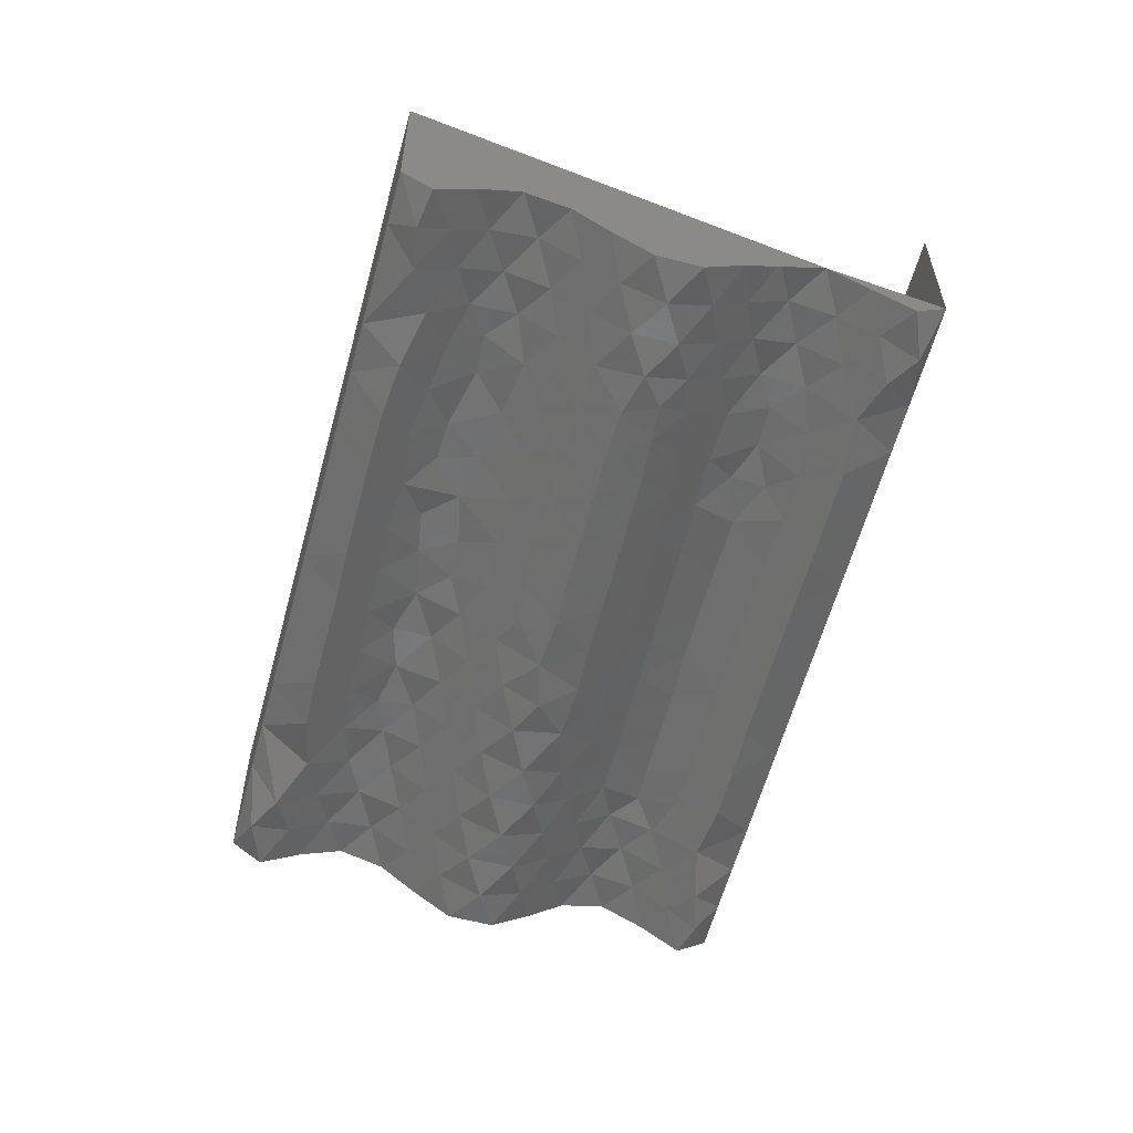
<metadata>
{"format":"stl","ext":"stl","renderer":"f3d","projection":"perspective","resolution":1024,"background":"white","views":[{"elev":-59.4,"azim":-165.1,"up":"+Z"}]}
</metadata>
<code>
# stl→obj: 430 verts, 856 faces
v -1083 875.8 150
v -1108 919.1 213.4
v -1136 968 150
v -1108 919.1 86.6
v -533.3 -76.34 150
v -510.5 -115.8 83.77
v -480.2 -168.3 150
v -510.5 -115.8 216.2
v -1008 745.9 213.4
v -1033 789.2 300
v -1058 832.5 213.4
v -858 486.1 213.4
v -883 529.4 300
v -908 572.7 213.4
v -983 702.6 300
v -708 226.3 213.4
v -733 269.6 300
v -758 312.9 213.4
v -858 486.1 86.6
v -908 572.7 86.6
v -883 529.4 0
v -1083 875.8 300
v -1133 962.4 300
v -683 183 300
v -958 659.3 213.4
v -933 616 300
v -833 442.8 300
v -608 53.11 213.4
v -633 96.41 300
v -658 139.7 213.4
v -833 442.8 0
v -583 9.808 300
v -958 659.3 86.6
v -983 702.6 0
v -933 616 0
v -758 312.9 86.6
v -783 356.2 0
v -733 269.6 0
v -1133 962.4 0
v -1083 875.8 0
v -558.7 -32.22 216
v -533 -76.79 300
v -783 356.2 300
v -808 399.5 213.4
v -433 -250 100
v -433 -250 200
v -708 226.3 86.6
v -1008 745.9 86.6
v -808 399.5 86.6
v -1058 832.5 86.6
v -1033 789.2 0
v -558.7 -32.22 84.01
v -583 9.808 0
v -533 -76.79 0
v -658 139.7 86.6
v -633 96.41 0
v -608 53.11 86.6
v -683 183 0
v -483 -163.4 0
v -483 -163.4 300
v -1183 1049 200
v -1183 1049 100
v -469.6 -186.6 226.8
v -433 -250 300
v -469.6 -186.6 73.21
v -433 -250 0
v -1147 986.1 72.7
v -1183 1049 0
v -1147 986.1 227.3
v -1183 1049 300
v -983 702.6 150
v -1033 789.2 150
v -883 529.4 150
v -833 442.8 150
v -733 269.6 150
v -783 356.2 150
v -633 96.41 150
v -583 9.808 150
v -683 183 150
v -933 616 150
v -907.7 941.9 35.9
v -982.9 884.4 -25.09
v -983.6 982.4 9.254
v -421.3 1124 27.6
v -330.1 1122 49.13
v -353.6 1036 36.4
v -431.6 1038 -13.34
v -648.7 585.4 49.95
v -714.7 692 49.47
v -606.1 670.2 22.39
v -240.8 1126 13.31
v -249.9 1036 41.69
v -322.5 1460 -49.07
v -369.1 1519 -44.52
v -317 1549 0
v -752 605.1 17.11
v -429.7 -169.3 -50.4
v -380.9 -219.9 -44.52
v -891.1 856.5 20.34
v -702.6 849.1 18.16
v -620 828.2 -32.38
v -654.8 763.4 19.25
v -390.9 37.82 33.68
v -392.4 -45.57 7.933
v -476.5 3.718 -26.3
v -285.6 1287 -15.81
v -167 1289 0
v -213.7 1207 -31.45
v 221.7 408.4 -15.92
v 188.7 511 -31.93
v 283 509.8 0
v 0.2394 544.7 49.51
v 51.56 617.6 14.01
v 96.16 532.9 16.41
v -1051 949.9 -42.18
v -449.7 -93.57 -42.6
v -267 1462 0
v 135.8 449.3 21.06
v -298.9 1201 21.49
v -209.6 430.8 -93.03
v -203.5 337.9 -99.65
v -295.4 391.2 -79.77
v -268.7 290 -60.96
v -731.6 787.7 48.1
v -454.9 96.88 19.08
v -81.71 872.1 6.103
v -41.01 783.5 12.18
v -119.3 788.6 45.34
v -703.1 518.5 16.47
v 69.35 404.2 50.44
v 154.4 361.6 36.16
v 80.29 319.2 44.68
v 141.8 600.5 -34.63
v 90.39 689.7 -34.69
v 59.01 477.3 45.73
v -181 1047 5.074
v -140.4 948.4 14.56
v -212.1 974.7 40.86
v -598.6 338.7 16.87
v -653.3 431.3 16.18
v -553.9 420.8 49.93
v -581.5 1045 -97.73
v -554.9 1131 -63.16
v -502.4 1047 -60.49
v -790.1 528.4 -32.65
v -738.5 439.7 -32.42
v -221.8 610.3 -40.65
v -214.3 522.2 -69.84
v -298.8 564.5 -96.51
v -661.9 902.9 -33.31
v -693.6 987.4 -45.67
v -755.4 931.8 21.37
v -147.9 865.9 40.4
v -294.2 1385 -43.45
v -361.1 1346 9.614
v -370.4 1428 -13.94
v 302.5 351.7 -43.45
v 307.5 263.4 -17.21
v 234.8 313.6 9.613
v -686.6 350.5 -32.21
v -380.2 -129.2 -14.21
v -314.2 -181.4 7.766
v -1057 1035 -17.22
v -1131 1079 -44.52
v -1064 1118 7.766
v -435.8 1480 7.766
v 380.9 219.9 -44.52
v 314.2 181.4 7.766
v -319.3 -93.12 31.93
v -990.3 1069 31.93
v 240.3 230 31.93
v -430.7 1392 31.93
v 366.5 313.8 -49.42
v 433 250 0
v -602.2 505.4 49.97
v -1116 985.6 -49.51
v -482.3 1106 -21.71
v 183 683 0
v -339.6 319.6 -22.61
v -160.8 645.8 17.91
v -86.55 694.3 49.56
v -87.48 597.1 42.02
v 40.68 775.7 -34.64
v 133 769.6 0
v -53.76 948 -37.44
v -103.5 1035 -37.8
v -16.99 1029 0
v -232.5 706.4 -7.558
v -155 1124 -37.51
v -66.99 1116 0
v -795.7 842.4 50.07
v 5.918 700 12.92
v -636 263.9 -31.85
v -283 651.5 -66.18
v -939.2 784.5 -33.37
v -890.1 699.8 -33.26
v -540.2 93.37 -33.37
v -589 178.3 -33.26
v 33.01 942.8 0
v -5.686 862.5 -36.72
v 83.01 856.2 0
v -841.2 615.6 -33.07
v -325.2 173.8 25.86
v -258.2 205.5 -34.04
v -251.7 120.6 -2.701
v -856.8 774.5 13.17
v -504.2 170.8 15.46
v 33.98 108.8 -63.85
v 24.77 193.6 -36.3
v 93.71 143.6 -6.651
v -844.6 1155 -6.032
v -784.8 1190 -63.38
v -775.9 1107 -35.94
v -117 1203 0
v -578.2 1309 -6.02
v -570.3 1225 -36.2
v -638.4 1275 -63.4
v -536.3 811.1 -80.6
v -571.5 741.7 -31.31
v -358.5 1262 33.23
v 233 596.4 0
v 104.3 60.22 -34.43
v -286.2 952.3 44.34
v -836.4 1070 22.21
v -913.4 1115 46.22
v -509.2 1349 46.22
v -507.8 1259 22.41
v -382.6 404.5 -27.07
v -375 957.1 -5.975
v -403.7 885.4 -56.8
v -450.6 967.2 -56.6
v -325.7 874.9 -4.603
v 383 336.6 0
v -808.7 691.5 13.27
v -551.7 255 16.06
v -489.9 728.4 -79.88
v -371 249.6 27.06
v -460.6 250.7 49.37
v -415.4 331.3 25.45
v -354.3 645.9 -98.32
v -395.8 561.7 -78.75
v -620.5 971.8 -84.8
v -536.3 972.5 -96.99
v -581.6 894.2 -81.94
v -416.7 175 49.39
v -489.8 891.2 -97.1
v -442.9 645.3 -79.38
v -523.9 654.8 -29.41
v -443.4 808.9 -97.34
v -352.4 478.7 -76.33
v -130.5 381.8 -68.17
v -140.9 470.4 -40.52
v -500.8 1177 -5.24
v -47.24 243 -66.22
v 14.28 279.5 -7.377
v -357 802.9 -57.49
v 86.47 230.2 22.54
v -242.1 -139.8 48.29
v -992.1 1159 48.29
v -69.82 418.3 -10.3
v -765 1020 -6.861
v -396.4 726.4 -97.48
v -508.4 334.2 49.42
v -476.9 571.5 -28.63
v -121.3 198.5 -99.78
v -123.3 290.7 -91.1
v -57.63 330.8 -38.61
v 242.1 139.8 48.29
v -507.9 1439 48.29
v -279 792.4 -5.334
v -193.2 153.8 -58.86
v -198.4 243.6 -85.59
v -226.5 879.4 48.99
v -462.6 414.8 24.8
v -429.8 488 -27.82
v -791 755.9 39.49
v -312.6 722.7 -58.7
v -199.1 788.8 41.65
v -152.7 558.8 -11.54
v -854.3 1239 -34.43
v -556.7 581.9 23.37
v -708.5 1063 -65.03
v -509.7 499.3 23.79
v -435 1216 45.46
v -711.4 1145 -88.92
v -40.33 155.5 -89.18
v -118.3 108 -86.4
v -80.23 505.4 17.62
v -832.5 985.7 44.3
v -908.4 1027 49.43
v -788.7 1277 -88.28
v -432.2 1301 48.89
v 1.669 367.6 19.12
v -916.8 1203 24.41
v -711.3 1321 -88.28
v -645.7 1359 -34.43
v -7.471 453.2 40.77
v -583.2 1395 24.41
v 161 274.1 48.89
v 163.2 184.4 46.28
v -635.3 1187 -88.97
v -243 38.02 23.58
v -241.3 -49.26 46.3
v -317.7 -2.636 48.88
v 38.7 22.34 -88.28
v -166.8 -96.32 24.41
v -364 1190 48.28
v -316.6 89.45 44.81
v 166.8 96.32 24.41
v -39.44 65.46 -99.99
v -173.3 -11.64 -4.208
v -711.3 1232 -100
v -38.7 -22.34 -88.28
v -104.3 -60.22 -34.43
v -111 22.67 -63.15
v -217 1376 0
v -181.6 71.05 -33.35
v -273.7 478.2 -99.97
v -21.84 633.4 43.11
v -834.4 911.9 50.18
v -639.5 1105 -99.98
v -312.2 248.1 -12.3
v -649.3 1034 -88.04
v -163.6 720.5 40.03
v -381.9 110.9 49.08
v 333 423.2 0
v -217 1376 150
v -242 1419 86.6
v -270.2 1468 150
v -242 1419 213.4
v 332.8 423.7 150
v 355.6 384.2 216.2
v 385.8 331.7 150
v 355.6 384.2 83.77
v -142 1246 86.6
v -192 1333 86.6
v 8.013 986.1 86.6
v -41.99 1073 86.6
v 158 726.3 86.6
v 108 812.9 86.6
v 8.013 986.1 213.4
v -41.99 1073 213.4
v -16.99 1029 300
v 33.01 942.8 300
v -91.99 1159 86.6
v -91.99 1159 213.4
v -117 1203 300
v -66.99 1116 300
v 108 812.9 213.4
v 83.01 856.2 300
v 133 769.6 300
v 258 553.1 86.6
v 208 639.7 86.6
v -267 1462 300
v -217 1376 300
v 433 250 200
v 433 250 100
v -192 1333 213.4
v -167 1289 300
v -142 1246 213.4
v 158 726.3 213.4
v 58.01 899.5 213.4
v 307.3 467.8 84.01
v 58.01 899.5 86.6
v 307.3 467.8 216
v 283 509.8 300
v 333 423.2 300
v 208 639.7 213.4
v 233 596.4 300
v 258 553.1 213.4
v 183 683 300
v 383 336.6 300
v -317 1549 100
v -317 1549 200
v 396.4 313.4 226.8
v 433 250 300
v 396.4 313.4 73.21
v -280.6 1486 227.3
v -317 1549 300
v -280.6 1486 72.7
v -117 1203 150
v -167 1289 150
v 33.01 942.8 150
v -16.99 1029 150
v 83.01 856.2 150
v 133 769.6 150
v 233 596.4 150
v 183 683 150
v 283 509.8 150
v -66.99 1116 150
v 92.39 53.34 63.34
v 174.6 100.8 124.8
v 97.14 56.08 149.8
v -186.6 -107.7 111.6
v -94.88 -54.78 60.69
v -110.4 -63.74 151
v -42.39 -24.47 205.7
v 23.6 13.63 135.6
v 51.91 29.97 219.3
v -45.82 -26.45 122.8
v 216.5 125 213.4
v 139.8 80.71 221.1
v 86.6 50 300
v 303 174.9 207.2
v 309.3 178.6 101.1
v 370.3 213.8 150
v -311.2 -179.7 102.7
v -304.5 -175.8 206.3
v -370.3 -213.8 150
v -256.1 -147.9 144.9
v 250.3 144.5 143.4
v 375.9 217 50
v -375.9 -217 50
v -3.672 -2.12 52.57
v 51.26 29.6 -1.141
v 259.8 150 300
v -259.8 -150 300
v -217.6 -125.6 214.1
v 346.4 200 300
v -346.4 -200 300
v 173.2 100 300
v -162.4 -93.79 177.2
v -2.885e-11 -1.666e-11 300
v -86.6 -50 300
v -173.2 -100 300
v -1.001 -0.5778 -21.68
v -129.9 -75 232.7
v 371.1 214.2 228.3
v -371.2 -214.3 228.3
v -52.47 -30.29 -1.412
f 1 2 3
f 1 3 4
f 5 6 7
f 5 7 8
f 9 10 11
f 12 13 14
f 9 15 10
f 16 17 18
f 19 20 21
f 2 22 23
f 16 24 17
f 25 26 15
f 12 27 13
f 28 29 30
f 19 21 31
f 28 32 29
f 33 34 35
f 36 37 38
f 4 39 40
f 41 42 32
f 11 10 22
f 18 17 43
f 14 13 26
f 30 29 24
f 9 25 15
f 28 41 32
f 44 18 43
f 7 45 46
f 44 43 27
f 2 11 22
f 16 30 24
f 25 14 26
f 33 35 20
f 36 38 47
f 33 48 34
f 36 49 37
f 50 51 48
f 12 44 27
f 52 53 54
f 50 4 40
f 50 40 51
f 55 56 57
f 55 58 56
f 47 38 58
f 48 51 34
f 49 31 37
f 20 35 21
f 57 56 53
f 55 47 58
f 19 31 49
f 52 57 53
f 6 54 59
f 8 60 42
f 8 42 41
f 6 52 54
f 3 61 62
f 63 64 60
f 65 59 66
f 63 46 64
f 65 66 45
f 67 62 68
f 67 68 39
f 69 23 70
f 69 70 61
f 71 72 48
f 72 9 11
f 73 20 19
f 74 12 73
f 75 18 76
f 74 73 19
f 75 76 36
f 75 16 18
f 71 9 72
f 73 12 14
f 72 50 48
f 77 55 57
f 77 28 30
f 71 48 33
f 76 49 36
f 78 41 28
f 79 47 55
f 79 75 47
f 76 18 44
f 1 72 11
f 75 36 47
f 1 50 72
f 80 33 20
f 80 20 73
f 79 16 75
f 79 55 77
f 79 77 30
f 80 73 14
f 1 4 50
f 78 77 57
f 78 28 77
f 80 14 25
f 79 30 16
f 74 44 12
f 71 80 25
f 1 11 2
f 71 33 80
f 78 57 52
f 71 25 9
f 74 19 49
f 74 49 76
f 74 76 44
f 65 6 59
f 63 60 8
f 5 78 52
f 5 41 78
f 69 2 23
f 67 39 4
f 63 7 46
f 65 45 7
f 5 52 6
f 5 8 41
f 65 7 6
f 63 8 7
f 69 3 2
f 67 4 3
f 67 3 62
f 69 61 3
f 81 82 83
f 84 85 86
f 84 86 87
f 88 89 90
f 85 91 92
f 93 94 95
f 88 96 89
f 97 98 66
f 86 85 92
f 81 99 82
f 100 101 102
f 103 104 105
f 106 107 108
f 109 110 111
f 112 113 114
f 115 83 82
f 116 105 104
f 102 90 89
f 93 95 117
f 118 110 109
f 119 106 108
f 97 66 59
f 120 121 122
f 123 122 121
f 100 102 124
f 103 105 125
f 126 127 128
f 129 96 88
f 130 131 132
f 113 133 114
f 113 134 133
f 135 112 114
f 136 137 138
f 139 140 141
f 142 143 144
f 145 146 31
f 147 148 149
f 130 118 131
f 100 150 101
f 151 150 152
f 129 146 145
f 126 128 153
f 154 155 156
f 157 158 159
f 139 160 140
f 161 162 98
f 163 164 165
f 156 166 94
f 158 167 168
f 161 104 169
f 163 170 83
f 158 171 159
f 156 155 172
f 115 163 83
f 116 104 161
f 173 174 167
f 160 37 146
f 129 175 140
f 176 68 164
f 129 145 96
f 177 144 143
f 133 134 178
f 123 179 122
f 140 160 146
f 180 181 182
f 136 138 92
f 100 152 150
f 183 184 134
f 185 186 187
f 180 147 188
f 189 190 186
f 129 88 175
f 115 82 40
f 116 54 105
f 100 124 191
f 136 186 137
f 124 102 89
f 129 140 146
f 192 183 134
f 160 193 38
f 114 110 118
f 145 31 21
f 100 191 152
f 194 147 149
f 195 196 34
f 197 56 198
f 82 51 40
f 105 54 53
f 160 38 37
f 175 141 140
f 185 199 200
f 183 200 201
f 202 21 35
f 193 58 38
f 203 204 205
f 206 196 195
f 207 197 198
f 91 119 108
f 139 193 160
f 145 21 202
f 208 209 210
f 211 212 213
f 189 108 214
f 127 200 183
f 200 199 201
f 134 184 178
f 186 190 187
f 215 216 217
f 101 218 219
f 131 118 109
f 91 108 189
f 220 106 119
f 108 107 214
f 110 221 111
f 208 210 222
f 195 34 51
f 196 35 34
f 198 56 58
f 197 53 56
f 146 37 31
f 105 53 197
f 82 195 51
f 173 158 157
f 173 167 158
f 193 198 58
f 202 35 196
f 185 187 199
f 183 201 184
f 113 192 134
f 176 164 163
f 86 92 223
f 99 206 195
f 125 197 207
f 189 214 190
f 211 224 225
f 215 226 227
f 179 228 122
f 191 206 99
f 229 230 231
f 219 90 102
f 229 232 230
f 133 110 114
f 173 233 174
f 234 196 206
f 82 99 195
f 105 197 125
f 235 207 198
f 161 169 162
f 163 165 170
f 219 218 236
f 192 127 183
f 237 238 239
f 179 237 239
f 240 149 241
f 242 243 244
f 176 163 115
f 245 238 237
f 244 246 218
f 243 246 244
f 236 247 248
f 176 39 68
f 246 249 218
f 156 172 166
f 158 168 171
f 218 249 236
f 238 207 235
f 86 223 229
f 122 228 250
f 251 120 252
f 216 227 253
f 209 254 255
f 230 232 256
f 209 255 257
f 169 258 162
f 170 165 259
f 251 252 260
f 213 261 224
f 249 262 236
f 262 247 236
f 219 236 248
f 263 238 235
f 181 127 192
f 179 239 228
f 247 241 264
f 265 266 254
f 229 223 232
f 239 238 263
f 89 96 234
f 251 260 267
f 254 267 255
f 248 247 264
f 171 168 268
f 172 269 166
f 202 196 234
f 144 231 243
f 193 235 198
f 251 121 120
f 96 202 234
f 232 270 256
f 215 227 216
f 271 272 265
f 223 273 232
f 228 239 274
f 143 216 253
f 274 239 263
f 219 248 90
f 250 228 275
f 276 191 124
f 149 250 241
f 211 213 224
f 256 262 249
f 275 228 274
f 188 277 270
f 278 188 270
f 241 250 275
f 180 182 279
f 211 280 212
f 230 249 246
f 145 202 96
f 133 178 221
f 273 270 232
f 180 279 147
f 90 248 281
f 282 261 213
f 133 221 110
f 141 274 263
f 264 241 275
f 270 277 256
f 283 275 274
f 120 148 252
f 231 246 243
f 283 264 275
f 230 256 249
f 266 267 254
f 278 270 273
f 138 273 223
f 240 241 247
f 150 242 244
f 283 274 141
f 281 248 264
f 229 231 87
f 283 281 264
f 278 273 153
f 283 175 281
f 139 141 263
f 277 262 256
f 253 227 284
f 175 88 281
f 92 138 223
f 285 213 212
f 286 287 265
f 245 125 207
f 88 90 281
f 182 288 279
f 139 263 235
f 255 132 257
f 230 246 231
f 272 266 265
f 261 289 224
f 240 262 277
f 87 231 144
f 224 290 225
f 147 279 148
f 279 288 252
f 212 280 291
f 283 141 175
f 204 272 271
f 139 235 193
f 227 226 292
f 252 288 260
f 85 119 91
f 148 279 252
f 267 293 255
f 240 247 262
f 211 225 294
f 251 267 266
f 137 186 185
f 217 295 296
f 288 297 260
f 297 293 260
f 215 298 226
f 293 132 255
f 257 299 300
f 215 217 296
f 301 217 216
f 302 303 304
f 260 293 267
f 132 299 257
f 284 227 292
f 285 282 213
f 121 266 272
f 245 207 238
f 194 188 147
f 208 222 305
f 303 306 258
f 225 259 294
f 289 290 224
f 307 85 84
f 152 289 261
f 169 303 258
f 170 259 225
f 286 265 254
f 109 157 159
f 106 155 154
f 142 243 242
f 86 229 87
f 308 302 304
f 287 271 265
f 300 268 309
f 226 298 269
f 286 310 287
f 311 306 303
f 312 291 295
f 310 305 313
f 171 268 300
f 172 226 269
f 155 292 172
f 159 171 299
f 311 303 302
f 251 266 121
f 304 303 169
f 290 170 225
f 203 205 308
f 104 304 169
f 83 170 290
f 210 300 309
f 210 257 300
f 292 226 172
f 299 171 300
f 210 209 257
f 126 200 127
f 311 314 306
f 210 309 222
f 101 244 218
f 301 312 217
f 286 254 209
f 136 92 91
f 286 209 208
f 315 310 313
f 131 109 159
f 220 155 106
f 315 287 310
f 142 144 243
f 301 216 143
f 315 313 314
f 211 294 280
f 215 296 298
f 285 212 312
f 154 117 316
f 301 285 312
f 112 288 182
f 315 314 311
f 205 317 302
f 101 150 244
f 212 291 312
f 136 91 189
f 317 315 311
f 116 59 54
f 286 208 310
f 101 219 102
f 217 312 295
f 318 120 122
f 84 253 284
f 151 152 261
f 319 182 181
f 123 272 204
f 208 305 310
f 317 311 302
f 276 206 191
f 205 271 317
f 131 299 132
f 130 132 293
f 194 149 240
f 220 284 292
f 103 308 304
f 205 204 271
f 318 149 148
f 81 83 290
f 177 143 253
f 194 277 188
f 317 271 287
f 128 127 181
f 317 287 315
f 276 124 89
f 205 302 308
f 135 114 118
f 307 84 284
f 320 152 191
f 276 89 234
f 319 181 192
f 321 143 142
f 322 204 203
f 318 148 120
f 112 297 288
f 323 151 282
f 151 242 150
f 151 261 282
f 321 282 285
f 203 245 237
f 319 113 112
f 136 189 186
f 323 242 151
f 93 156 94
f 177 87 144
f 321 301 143
f 97 161 98
f 93 154 156
f 131 159 299
f 220 292 155
f 322 203 237
f 320 289 152
f 103 304 104
f 319 112 182
f 81 290 289
f 135 118 130
f 97 116 161
f 137 126 153
f 123 121 272
f 126 185 200
f 93 117 154
f 177 84 87
f 324 181 180
f 130 293 297
f 97 59 116
f 128 278 153
f 318 122 250
f 137 185 126
f 324 180 188
f 318 250 149
f 320 191 99
f 319 192 113
f 324 188 278
f 321 285 301
f 322 237 179
f 135 297 112
f 322 123 204
f 325 125 245
f 307 119 85
f 194 240 277
f 323 142 242
f 307 284 220
f 276 234 206
f 325 203 308
f 325 308 103
f 324 128 181
f 325 245 203
f 320 99 81
f 177 253 84
f 323 282 321
f 322 179 123
f 325 103 125
f 307 220 119
f 323 321 142
f 320 81 289
f 135 130 297
f 324 278 128
f 176 40 39
f 176 115 40
f 173 326 233
f 157 111 326
f 173 157 326
f 109 111 157
f 154 316 107
f 106 154 107
f 137 273 138
f 137 153 273
f 327 328 329
f 327 329 330
f 331 332 333
f 331 333 334
f 335 107 336
f 335 214 107
f 337 187 338
f 339 184 340
f 341 342 343
f 341 343 344
f 345 190 214
f 346 347 348
f 349 350 351
f 336 107 316
f 328 316 117
f 339 178 184
f 337 199 187
f 335 345 214
f 352 221 353
f 352 111 221
f 330 354 355
f 333 356 357
f 328 336 316
f 358 359 360
f 346 348 342
f 349 351 361
f 346 360 347
f 349 362 350
f 363 326 111
f 340 184 201
f 338 187 190
f 353 221 178
f 364 340 201
f 364 201 199
f 352 363 111
f 365 366 367
f 358 355 359
f 345 338 190
f 339 353 178
f 368 369 370
f 358 330 355
f 337 364 199
f 368 371 369
f 361 351 371
f 360 359 347
f 362 344 350
f 342 348 343
f 370 369 366
f 368 361 371
f 341 344 362
f 365 370 366
f 334 233 326
f 332 367 372
f 332 365 367
f 334 326 363
f 329 373 374
f 375 376 356
f 375 372 376
f 377 174 233
f 377 357 174
f 378 374 379
f 378 379 354
f 380 117 95
f 380 95 373
f 381 382 360
f 382 335 336
f 383 337 384
f 384 342 341
f 383 384 341
f 385 386 340
f 386 339 340
f 384 337 338
f 382 358 360
f 385 349 386
f 381 335 382
f 387 352 353
f 387 368 370
f 327 358 382
f 385 362 349
f 327 382 336
f 381 360 346
f 388 386 361
f 388 361 368
f 389 363 352
f 386 349 361
f 385 340 364
f 390 346 342
f 388 339 386
f 389 387 370
f 390 342 384
f 389 352 387
f 388 387 353
f 388 368 387
f 390 384 338
f 327 330 358
f 327 336 328
f 383 364 337
f 388 353 339
f 390 338 345
f 381 346 390
f 381 390 345
f 389 370 365
f 383 362 385
f 381 345 335
f 383 341 362
f 383 385 364
f 377 233 334
f 375 332 372
f 331 363 389
f 331 389 365
f 380 328 117
f 378 354 330
f 375 356 333
f 377 333 357
f 331 365 332
f 331 334 363
f 377 334 333
f 375 333 332
f 380 329 328
f 378 330 329
f 378 329 374
f 380 373 329
f 391 392 393
f 394 395 396
f 306 395 394
f 391 309 392
f 397 398 399
f 398 397 400
f 392 401 402
f 393 392 402
f 403 399 402
f 399 393 402
f 404 405 406
f 407 408 409
f 258 394 410
f 405 404 411
f 167 174 412
f 66 98 413
f 391 414 415
f 391 398 414
f 408 407 410
f 168 167 412
f 98 162 413
f 391 393 398
f 404 416 401
f 407 258 410
f 417 408 418
f 394 418 410
f 419 416 404
f 417 420 408
f 416 421 401
f 418 394 422
f 423 424 397
f 306 314 395
f 425 417 418
f 423 397 399
f 174 357 412
f 45 66 413
f 222 309 391
f 398 393 399
f 162 258 407
f 268 168 405
f 403 423 399
f 313 305 426
f 258 306 394
f 309 268 392
f 396 397 427
f 401 392 411
f 413 407 409
f 405 412 406
f 425 418 427
f 397 424 427
f 397 396 400
f 421 403 402
f 268 405 411
f 392 268 411
f 356 376 428
f 64 46 429
f 376 419 428
f 420 64 429
f 404 401 411
f 396 395 400
f 400 395 414
f 414 395 430
f 162 407 413
f 405 168 412
f 314 313 430
f 305 222 415
f 313 426 430
f 426 305 415
f 45 413 409
f 412 357 406
f 46 45 409
f 357 356 406
f 427 418 422
f 424 425 427
f 401 421 402
f 418 408 410
f 404 406 428
f 409 408 429
f 394 396 422
f 419 404 428
f 408 420 429
f 414 426 415
f 395 314 430
f 222 391 415
f 46 409 429
f 406 356 428
f 398 400 414
f 426 414 430
f 396 427 422
f 10 15 22
f 23 22 70
f 17 24 43
f 15 26 22
f 13 27 26
f 29 32 24
f 32 42 24
f 27 43 26
f 42 60 24
f 62 61 68
f 60 64 24
f 61 70 68
f 95 94 373
f 165 164 259
f 94 166 373
f 164 68 259
f 166 269 373
f 291 280 295
f 296 295 298
f 294 259 280
f 269 298 373
f 344 343 350
f 348 347 343
f 351 350 371
f 355 354 359
f 367 366 372
f 369 371 366
f 347 359 343
f 374 373 379
f 376 372 419
f 354 379 359
f 416 419 421
f 420 417 64
f 424 423 425
f 417 425 64
f 423 403 425
f 403 421 425
f 70 22 26
f 43 24 64
f 26 43 64
f 68 70 26
f 259 68 26
f 295 280 259
f 298 295 259
f 373 298 259
f 350 343 359
f 371 350 359
f 372 366 371
f 379 373 259
f 419 372 371
f 359 379 259
f 421 419 371
f 64 425 421
f 26 64 259
f 371 359 421
f 359 259 421
f 64 421 259

</code>
